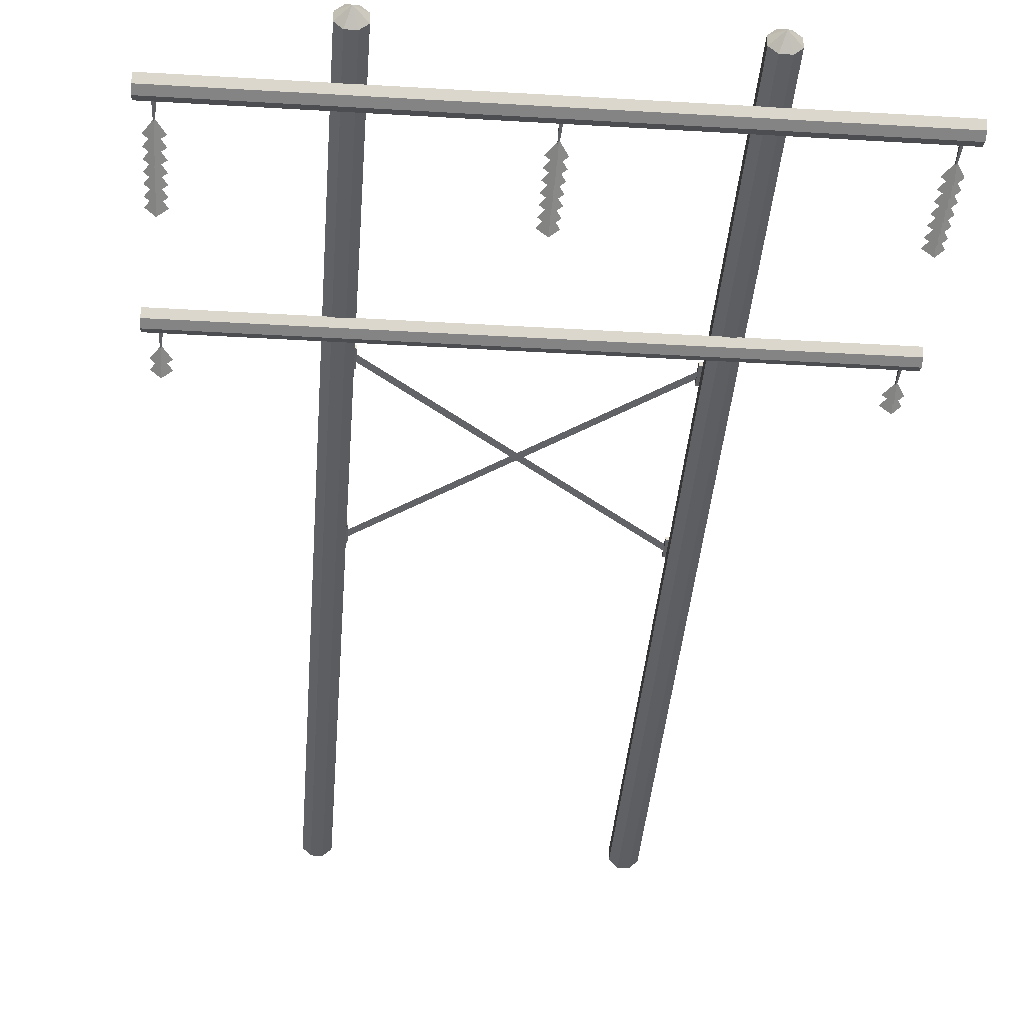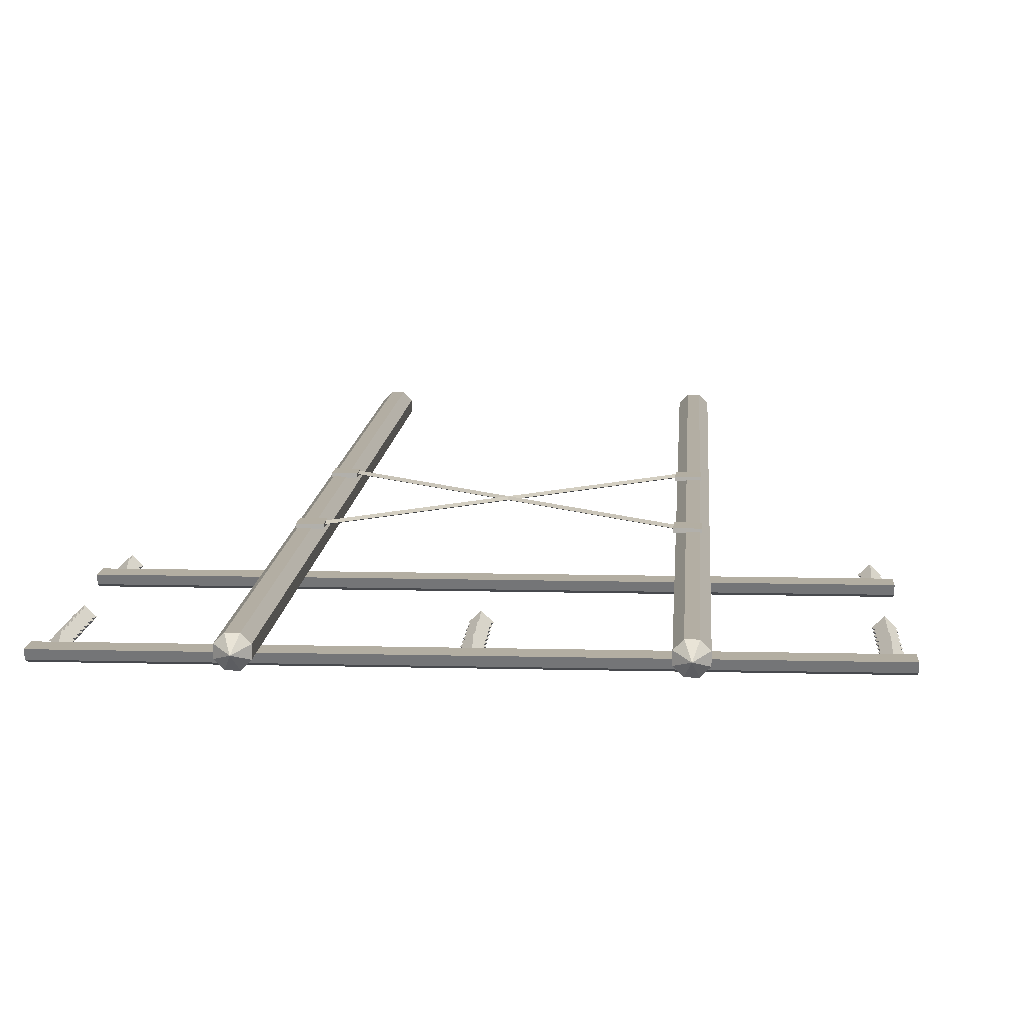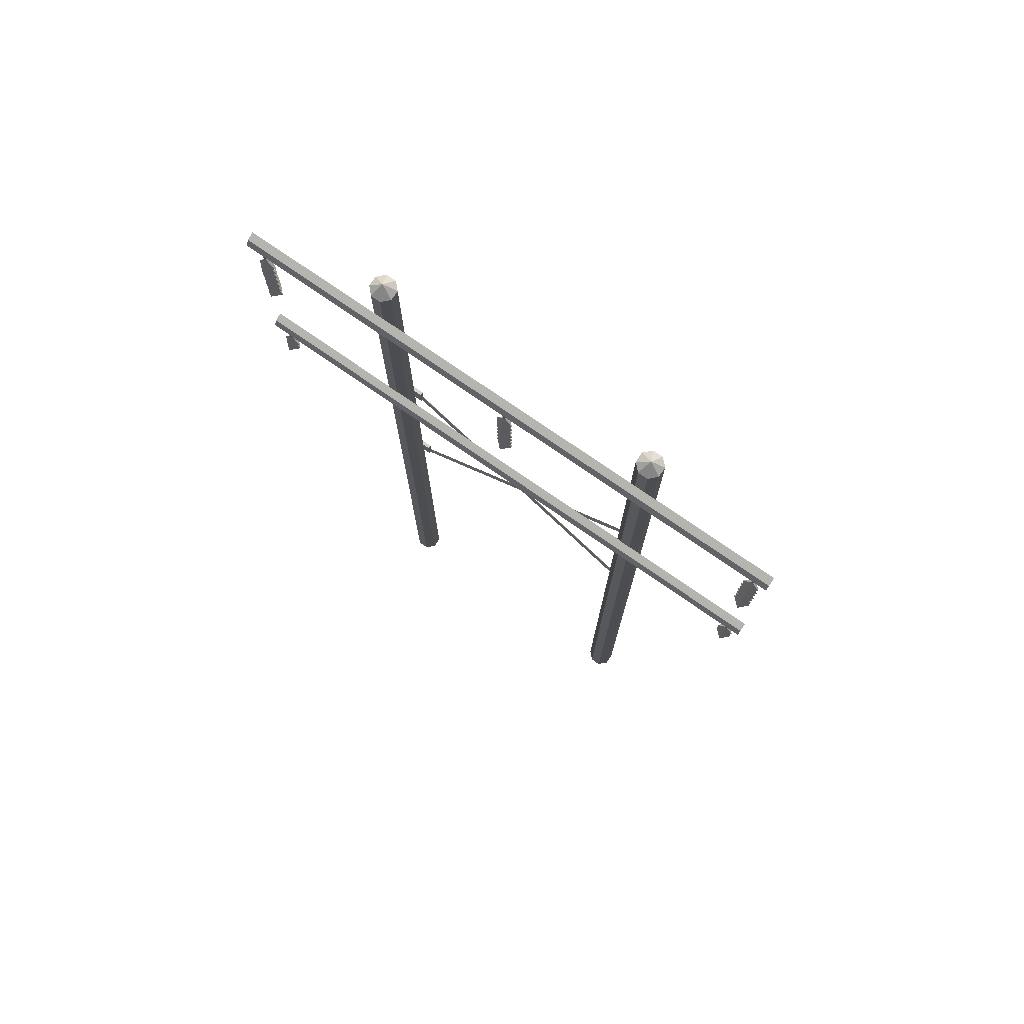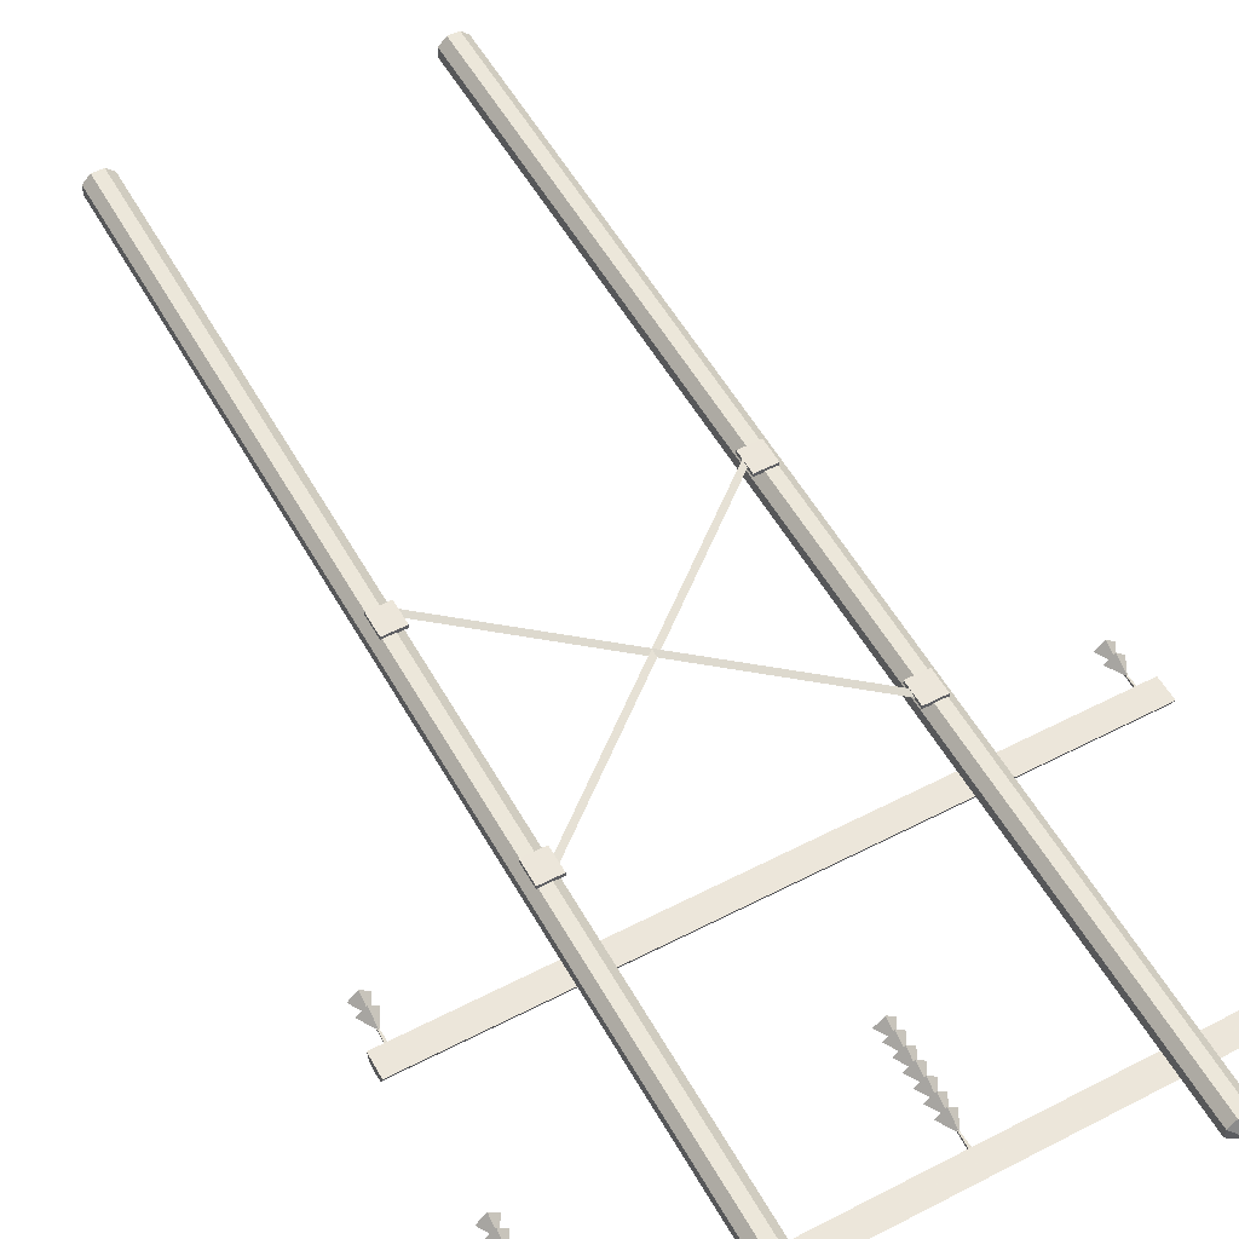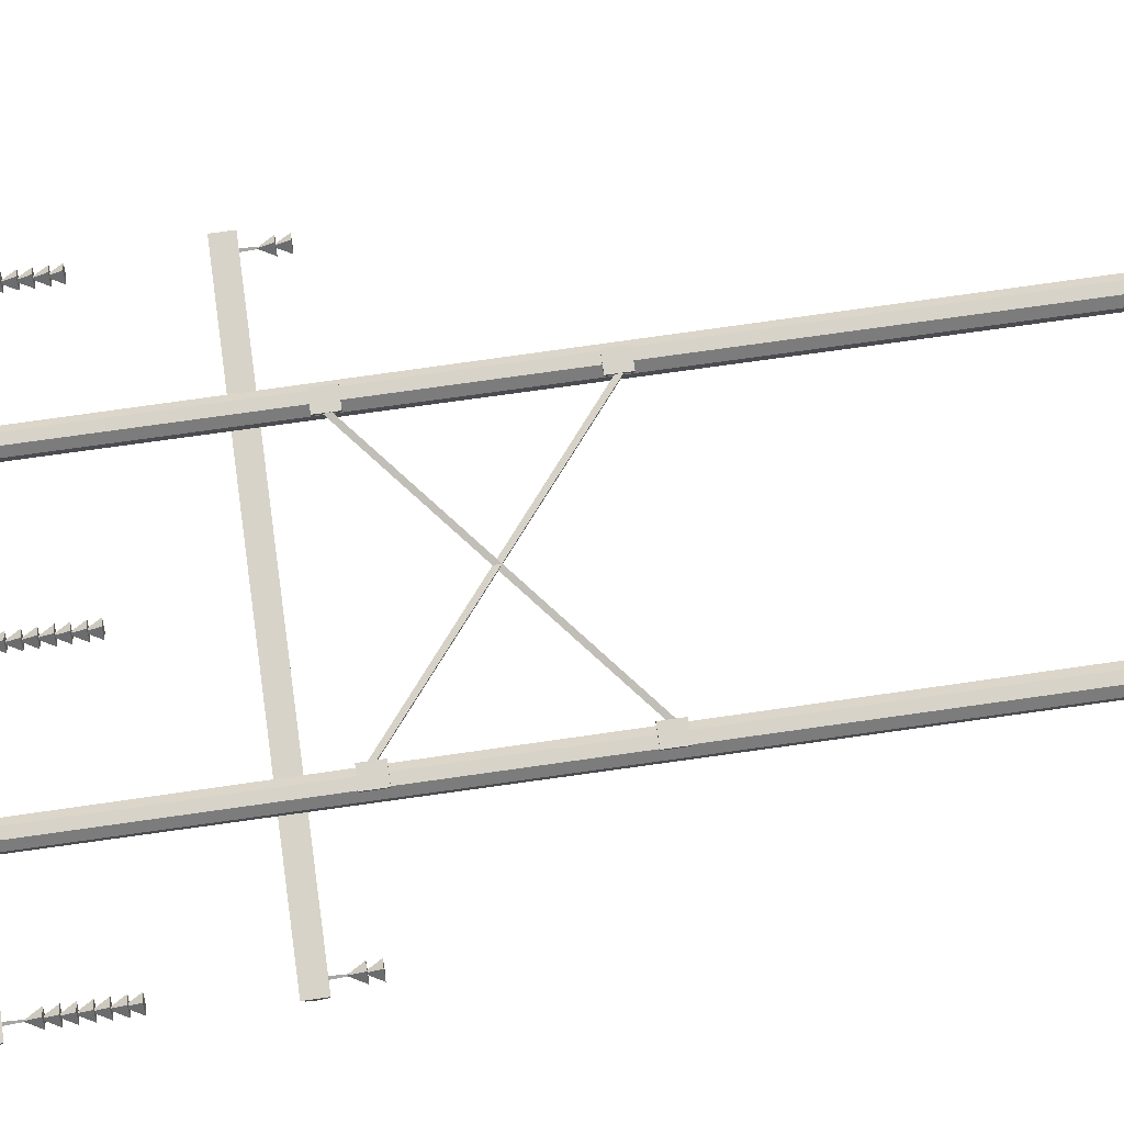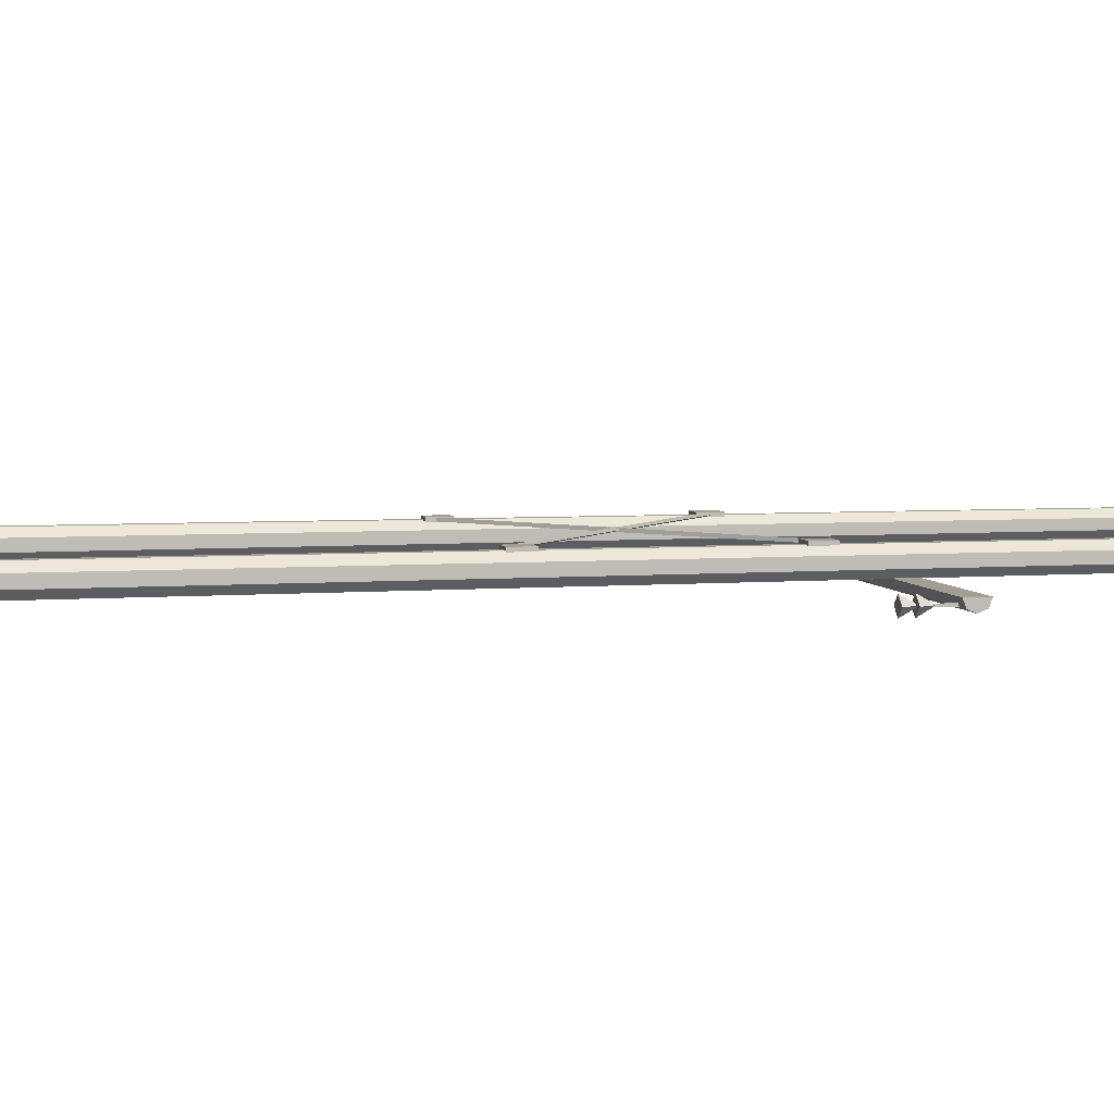
<metadata>
{"format":"obj","ext":"obj","renderer":"f3d","projection":"perspective","resolution":1024,"background":"white","views":[{"elev":-38.5,"azim":175.7,"up":"+Z"},{"elev":10.8,"azim":-176.4,"up":"+Z"},{"elev":76.7,"azim":-145.4,"up":"+Y"},{"elev":54.2,"azim":151.2,"up":"+Z"},{"elev":76.6,"azim":-98.0,"up":"+Z"},{"elev":5.0,"azim":76.4,"up":"+Z"}]}
</metadata>
<code>
o electric_pole#5_Untitled.007
v 0.9598 -0.536 0.1317
v 0.9054 -0.536 0.07696
v 1.092 -0.536 0.07761
v 1.037 -0.536 0.132
v 1.038 -0.536 -0.05435
v 1.092 -0.536 0.000422
v 0.9057 -0.536 -0.000223
v 0.9605 -0.536 -0.05461
v 0.9635 6.575 0.123
v 0.9142 6.575 0.07336
v 1.083 6.575 0.07394
v 1.033 6.575 0.1232
v 1.034 6.575 -0.04559
v 1.083 6.575 0.004025
v 0.9144 6.575 0.003441
v 0.9641 6.575 -0.04583
v 0.9987 6.652 0.03869
v -0.9056 -0.536 0.07761
v -0.9054 -0.536 0.000422
v -1.038 -0.536 0.1317
v -0.9604 -0.536 0.132
v -1.092 -0.536 -0.000223
v -1.092 -0.536 0.07696
v -0.9598 -0.536 -0.05435
v -1.037 -0.536 -0.05461
v -0.9144 6.575 0.07394
v -0.9142 6.575 0.004025
v -1.034 6.575 0.123
v -0.964 6.575 0.1232
v -1.083 6.575 0.003441
v -1.083 6.575 0.07336
v -0.9634 6.575 -0.04559
v -1.033 6.575 -0.04583
v -0.9987 6.652 0.03869
v -2 4.558 -0.04525
v -2 4.482 -0.04525
v -2 4.505 -0.09942
v -2 4.558 -0.1219
v -2 4.612 -0.09942
v -2 4.634 -0.04525
v 2 4.558 -0.04525
v 2 4.482 -0.04525
v 2 4.505 -0.09942
v 2 4.558 -0.1219
v 2 4.612 -0.09942
v 2 4.634 -0.04525
v -2 6.166 -0.04525
v -2 6.091 -0.04525
v -2 6.113 -0.09942
v -2 6.166 -0.1219
v -2 6.22 -0.09942
v -2 6.242 -0.04525
v 2 6.166 -0.04525
v 2 6.091 -0.04525
v 2 6.113 -0.09942
v 2 6.166 -0.1219
v 2 6.22 -0.09942
v 2 6.242 -0.04525
v -1.043 4.054 0.1463
v -0.8995 4.054 0.1463
v -1.043 4.214 0.1463
v -0.8995 4.214 0.1463
v -1.043 4.054 0.1215
v -0.8995 4.054 0.1215
v -1.043 4.214 0.1215
v -0.8995 4.214 0.1215
v 1.043 4.054 0.1463
v 0.8998 4.054 0.1463
v 1.043 4.214 0.1463
v 0.8998 4.214 0.1463
v 1.043 4.054 0.1215
v 0.8998 4.054 0.1215
v 1.043 4.214 0.1215
v 0.8998 4.214 0.1215
v 1.043 2.557 0.1463
v 0.8998 2.557 0.1463
v 1.043 2.716 0.1463
v 0.8998 2.716 0.1463
v 1.043 2.557 0.1215
v 0.8998 2.557 0.1215
v 1.043 2.716 0.1215
v 0.8998 2.716 0.1215
v -1.043 2.557 0.1463
v -0.8993 2.557 0.1463
v -1.043 2.716 0.1463
v -0.8993 2.716 0.1463
v -1.043 2.557 0.1215
v -0.8993 2.557 0.1215
v -1.043 2.716 0.1215
v -0.8993 2.716 0.1215
v -1.914 4.525 -0.0879
v -1.892 4.525 -0.07551
v -1.892 4.525 -0.1003
v -1.901 4.242 -0.0879
v -1.841 4.292 -0.08809
v -1.902 4.292 -0.02984
v -1.961 4.292 -0.08809
v -1.902 4.292 -0.1463
v -1.903 4.397 -0.08809
v -1.841 4.208 -0.08809
v -1.902 4.208 -0.02984
v -1.961 4.208 -0.08809
v -1.902 4.208 -0.1463
v -1.903 4.313 -0.08809
v 1.889 4.525 -0.0879
v 1.911 4.525 -0.07551
v 1.911 4.525 -0.1003
v 1.902 4.242 -0.0879
v 1.962 4.292 -0.08809
v 1.9 4.292 -0.02984
v 1.842 4.292 -0.08809
v 1.9 4.292 -0.1463
v 1.9 4.397 -0.08809
v 1.962 4.208 -0.08809
v 1.9 4.208 -0.02984
v 1.842 4.208 -0.08809
v 1.9 4.208 -0.1463
v 1.9 4.313 -0.08809
v 1.889 6.124 -0.0879
v 1.911 6.124 -0.07551
v 1.911 6.124 -0.1003
v 1.902 5.841 -0.0879
v 1.962 5.89 -0.08809
v 1.9 5.89 -0.02984
v 1.842 5.89 -0.08809
v 1.9 5.89 -0.1463
v 1.9 5.996 -0.08809
v 1.962 5.806 -0.08809
v 1.9 5.806 -0.02984
v 1.842 5.806 -0.08809
v 1.9 5.806 -0.1463
v 1.9 5.912 -0.08809
v 1.962 5.723 -0.08809
v 1.9 5.723 -0.02984
v 1.842 5.723 -0.08809
v 1.9 5.723 -0.1463
v 1.9 5.829 -0.08809
v 1.962 5.638 -0.08809
v 1.9 5.638 -0.02984
v 1.842 5.638 -0.08809
v 1.9 5.638 -0.1463
v 1.9 5.743 -0.08809
v 1.962 5.557 -0.08809
v 1.9 5.557 -0.02984
v 1.842 5.557 -0.08809
v 1.9 5.557 -0.1463
v 1.9 5.663 -0.08809
v 1.962 5.472 -0.08809
v 1.9 5.472 -0.02984
v 1.842 5.472 -0.08809
v 1.9 5.472 -0.1463
v 1.9 5.577 -0.08809
v 1.962 5.395 -0.08809
v 1.9 5.395 -0.02984
v 1.842 5.395 -0.08809
v 1.9 5.395 -0.1463
v 1.9 5.501 -0.08809
v -1.914 6.124 -0.0879
v -1.892 6.124 -0.07551
v -1.892 6.124 -0.1003
v -1.901 5.841 -0.0879
v -1.841 5.89 -0.08809
v -1.902 5.89 -0.02984
v -1.961 5.89 -0.08809
v -1.902 5.89 -0.1463
v -1.903 5.996 -0.08809
v -1.841 5.806 -0.08809
v -1.902 5.806 -0.02984
v -1.961 5.806 -0.08809
v -1.902 5.806 -0.1463
v -1.903 5.912 -0.08809
v -1.841 5.723 -0.08809
v -1.902 5.723 -0.02984
v -1.961 5.723 -0.08809
v -1.902 5.723 -0.1463
v -1.903 5.829 -0.08809
v -1.841 5.638 -0.08809
v -1.902 5.638 -0.02984
v -1.961 5.638 -0.08809
v -1.902 5.638 -0.1463
v -1.903 5.743 -0.08809
v -1.841 5.557 -0.08809
v -1.902 5.557 -0.02984
v -1.961 5.557 -0.08809
v -1.902 5.557 -0.1463
v -1.903 5.663 -0.08809
v -1.841 5.472 -0.08809
v -1.902 5.472 -0.02984
v -1.961 5.472 -0.08809
v -1.902 5.472 -0.1463
v -1.903 5.577 -0.08809
v -1.841 5.395 -0.08809
v -1.902 5.395 -0.02984
v -1.961 5.395 -0.08809
v -1.902 5.395 -0.1463
v -1.903 5.501 -0.08809
v -0.01268 6.124 -0.0879
v 0.008778 6.124 -0.07551
v 0.008778 6.124 -0.1003
v -1.4e-05 5.841 -0.0879
v 0.05984 5.89 -0.08809
v -0.001425 5.89 -0.02984
v -0.05975 5.89 -0.08809
v -0.001425 5.89 -0.1463
v -0.001634 5.996 -0.08809
v 0.05984 5.806 -0.08809
v -0.001425 5.806 -0.02984
v -0.05975 5.806 -0.08809
v -0.001425 5.806 -0.1463
v -0.001634 5.912 -0.08809
v 0.05984 5.723 -0.08809
v -0.001425 5.723 -0.02984
v -0.05975 5.723 -0.08809
v -0.001425 5.723 -0.1463
v -0.001634 5.829 -0.08809
v 0.05984 5.638 -0.08809
v -0.001425 5.638 -0.02984
v -0.05975 5.638 -0.08809
v -0.001425 5.638 -0.1463
v -0.001634 5.743 -0.08809
v 0.05984 5.557 -0.08809
v -0.001425 5.557 -0.02984
v -0.05975 5.557 -0.08809
v -0.001425 5.557 -0.1463
v -0.001634 5.663 -0.08809
v 0.05984 5.472 -0.08809
v -0.001425 5.472 -0.02984
v -0.05975 5.472 -0.08809
v -0.001425 5.472 -0.1463
v -0.001634 5.577 -0.08809
v 0.05984 5.395 -0.08809
v -0.001425 5.395 -0.02984
v -0.05975 5.395 -0.08809
v -0.001425 5.395 -0.1463
v -0.001634 5.501 -0.08809
v 0.9017 2.612 0.1224
v 0.902 2.612 0.1451
v 0.9257 2.641 0.1338
v -0.9266 4.127 0.1224
v -0.9264 4.127 0.1451
v -0.9027 4.156 0.1338
v -0.9026 2.612 0.1224
v -0.9028 2.612 0.1451
v -0.9265 2.641 0.1338
v 0.9258 4.127 0.1224
v 0.9256 4.127 0.1451
v 0.9019 4.156 0.1338
f 35 40 39
f 35 39 38
f 35 38 37
f 35 37 36
f 41 42 43
f 41 43 44
f 41 44 45
f 41 45 46
f 47 52 51
f 47 51 50
f 47 50 49
f 47 49 48
f 53 54 55
f 53 55 56
f 53 56 57
f 53 57 58
f 62 61 59
f 59 60 62
f 66 64 63
f 63 65 66
f 64 60 59
f 59 63 64
f 66 62 60
f 60 64 66
f 65 61 62
f 62 66 65
f 63 59 61
f 61 65 63
f 70 67 69
f 67 70 68
f 74 71 72
f 71 74 73
f 72 67 68
f 67 72 71
f 74 68 70
f 68 74 72
f 73 70 69
f 70 73 74
f 71 69 67
f 69 71 73
f 78 75 77
f 75 78 76
f 82 79 80
f 79 82 81
f 80 75 76
f 75 80 79
f 82 76 78
f 76 82 80
f 81 78 77
f 78 81 82
f 79 77 75
f 77 79 81
f 86 85 83
f 83 84 86
f 90 88 87
f 87 89 90
f 88 84 83
f 83 87 88
f 90 86 84
f 84 88 90
f 89 85 86
f 86 90 89
f 87 83 85
f 85 89 87
f 236 237 240
f 240 239 236
f 237 238 241
f 241 240 237
f 238 236 239
f 239 241 238
f 242 246 243
f 246 242 245
f 243 247 244
f 247 243 246
f 244 245 242
f 245 244 247
f 2 1 9
f 9 10 2
f 1 4 12
f 12 9 1
f 4 3 11
f 11 12 4
f 3 6 14
f 14 11 3
f 6 5 13
f 13 14 6
f 5 8 16
f 16 13 5
f 7 2 10
f 10 15 7
f 8 7 15
f 15 16 8
f 10 9 17
f 9 12 17
f 12 11 17
f 11 14 17
f 14 13 17
f 13 16 17
f 15 10 17
f 16 15 17
f 26 18 19
f 19 27 26
f 29 21 18
f 18 26 29
f 28 20 21
f 21 29 28
f 31 23 20
f 20 28 31
f 30 22 23
f 23 31 30
f 33 25 22
f 22 30 33
f 27 19 24
f 24 32 27
f 32 24 25
f 25 33 32
f 27 34 26
f 26 34 29
f 29 34 28
f 28 34 31
f 31 34 30
f 30 34 33
f 32 34 27
f 33 34 32
f 42 41 35
f 35 36 42
f 43 42 36
f 36 37 43
f 44 43 37
f 37 38 44
f 45 44 38
f 38 39 45
f 46 45 39
f 39 40 46
f 41 46 40
f 40 35 41
f 54 53 47
f 47 48 54
f 55 54 48
f 48 49 55
f 56 55 49
f 49 50 56
f 57 56 50
f 50 51 57
f 58 57 51
f 51 52 58
f 53 58 52
f 52 47 53
f 91 94 92
f 92 94 93
f 93 94 91
f 95 96 97
f 97 98 95
f 95 99 96
f 96 99 97
f 97 99 98
f 98 99 95
f 100 101 102
f 102 103 100
f 100 104 101
f 101 104 102
f 102 104 103
f 103 104 100
f 105 108 106
f 106 108 107
f 107 108 105
f 109 110 111
f 111 112 109
f 109 113 110
f 110 113 111
f 111 113 112
f 112 113 109
f 114 115 116
f 116 117 114
f 114 118 115
f 115 118 116
f 116 118 117
f 117 118 114
f 119 122 120
f 120 122 121
f 121 122 119
f 123 124 125
f 125 126 123
f 123 127 124
f 124 127 125
f 125 127 126
f 126 127 123
f 128 129 130
f 130 131 128
f 128 132 129
f 129 132 130
f 130 132 131
f 131 132 128
f 133 134 135
f 135 136 133
f 133 137 134
f 134 137 135
f 135 137 136
f 136 137 133
f 138 139 140
f 140 141 138
f 138 142 139
f 139 142 140
f 140 142 141
f 141 142 138
f 143 144 145
f 145 146 143
f 143 147 144
f 144 147 145
f 145 147 146
f 146 147 143
f 148 149 150
f 150 151 148
f 148 152 149
f 149 152 150
f 150 152 151
f 151 152 148
f 153 154 155
f 155 156 153
f 153 157 154
f 154 157 155
f 155 157 156
f 156 157 153
f 158 161 159
f 159 161 160
f 160 161 158
f 162 163 164
f 164 165 162
f 162 166 163
f 163 166 164
f 164 166 165
f 165 166 162
f 167 168 169
f 169 170 167
f 167 171 168
f 168 171 169
f 169 171 170
f 170 171 167
f 172 173 174
f 174 175 172
f 172 176 173
f 173 176 174
f 174 176 175
f 175 176 172
f 177 178 179
f 179 180 177
f 177 181 178
f 178 181 179
f 179 181 180
f 180 181 177
f 182 183 184
f 184 185 182
f 182 186 183
f 183 186 184
f 184 186 185
f 185 186 182
f 187 188 189
f 189 190 187
f 187 191 188
f 188 191 189
f 189 191 190
f 190 191 187
f 192 193 194
f 194 195 192
f 192 196 193
f 193 196 194
f 194 196 195
f 195 196 192
f 197 200 198
f 198 200 199
f 199 200 197
f 201 202 203
f 203 204 201
f 201 205 202
f 202 205 203
f 203 205 204
f 204 205 201
f 206 207 208
f 208 209 206
f 206 210 207
f 207 210 208
f 208 210 209
f 209 210 206
f 211 212 213
f 213 214 211
f 211 215 212
f 212 215 213
f 213 215 214
f 214 215 211
f 216 217 218
f 218 219 216
f 216 220 217
f 217 220 218
f 218 220 219
f 219 220 216
f 221 222 223
f 223 224 221
f 221 225 222
f 222 225 223
f 223 225 224
f 224 225 221
f 226 227 228
f 228 229 226
f 226 230 227
f 227 230 228
f 228 230 229
f 229 230 226
f 231 232 233
f 233 234 231
f 231 235 232
f 232 235 233
f 233 235 234
f 234 235 231

</code>
